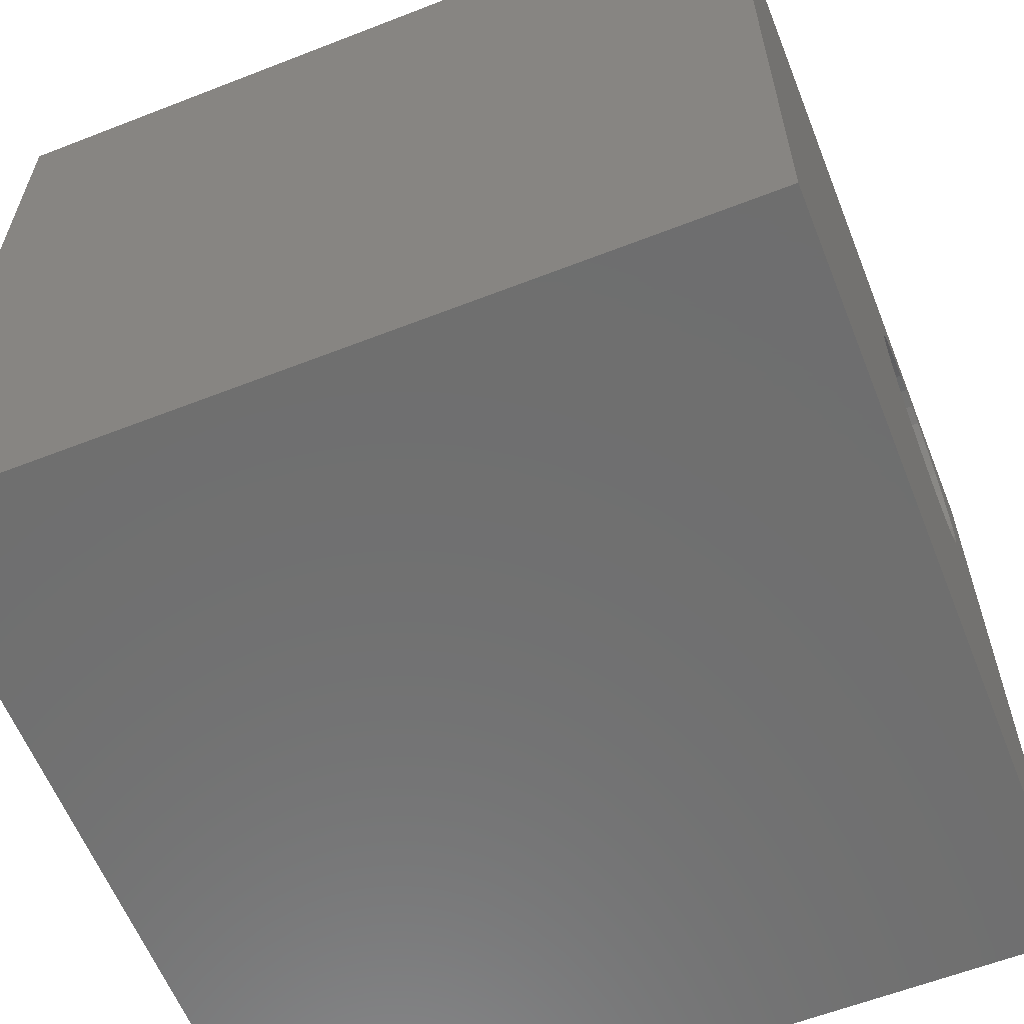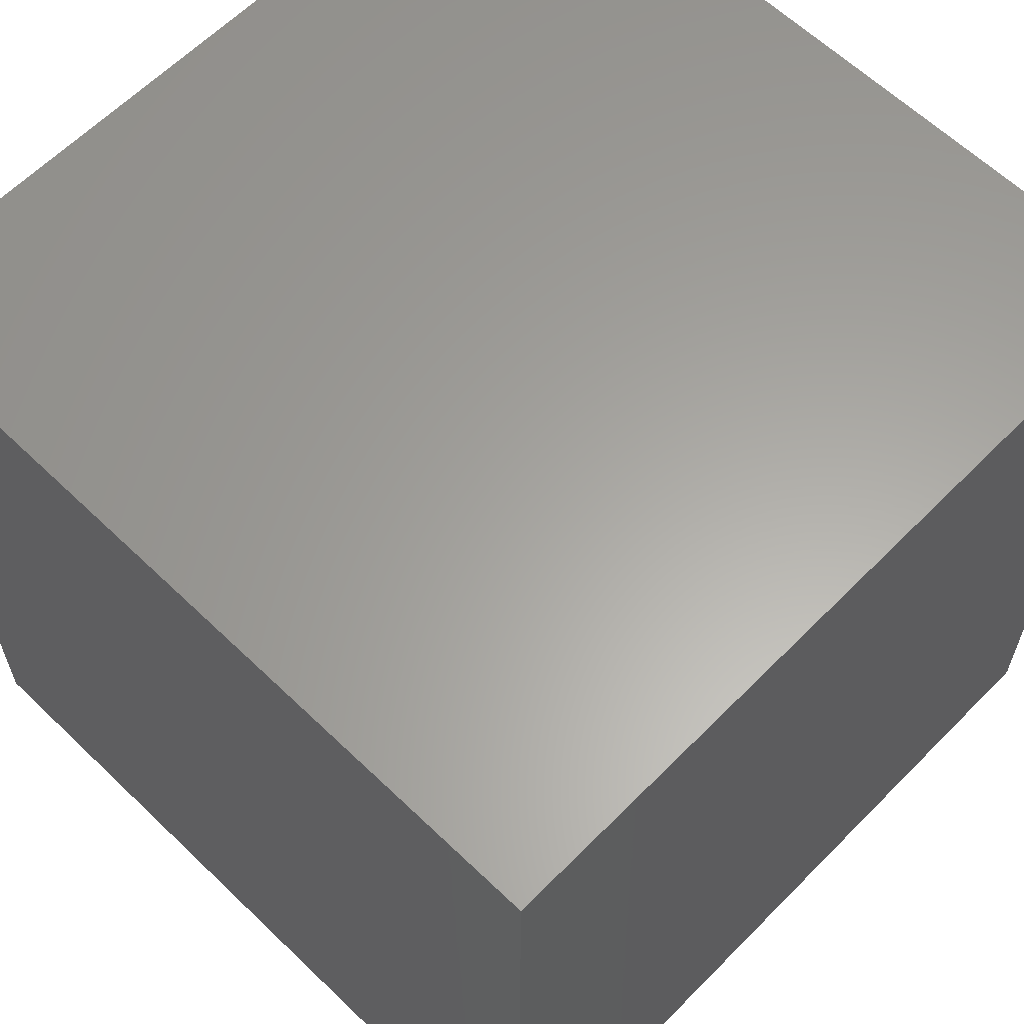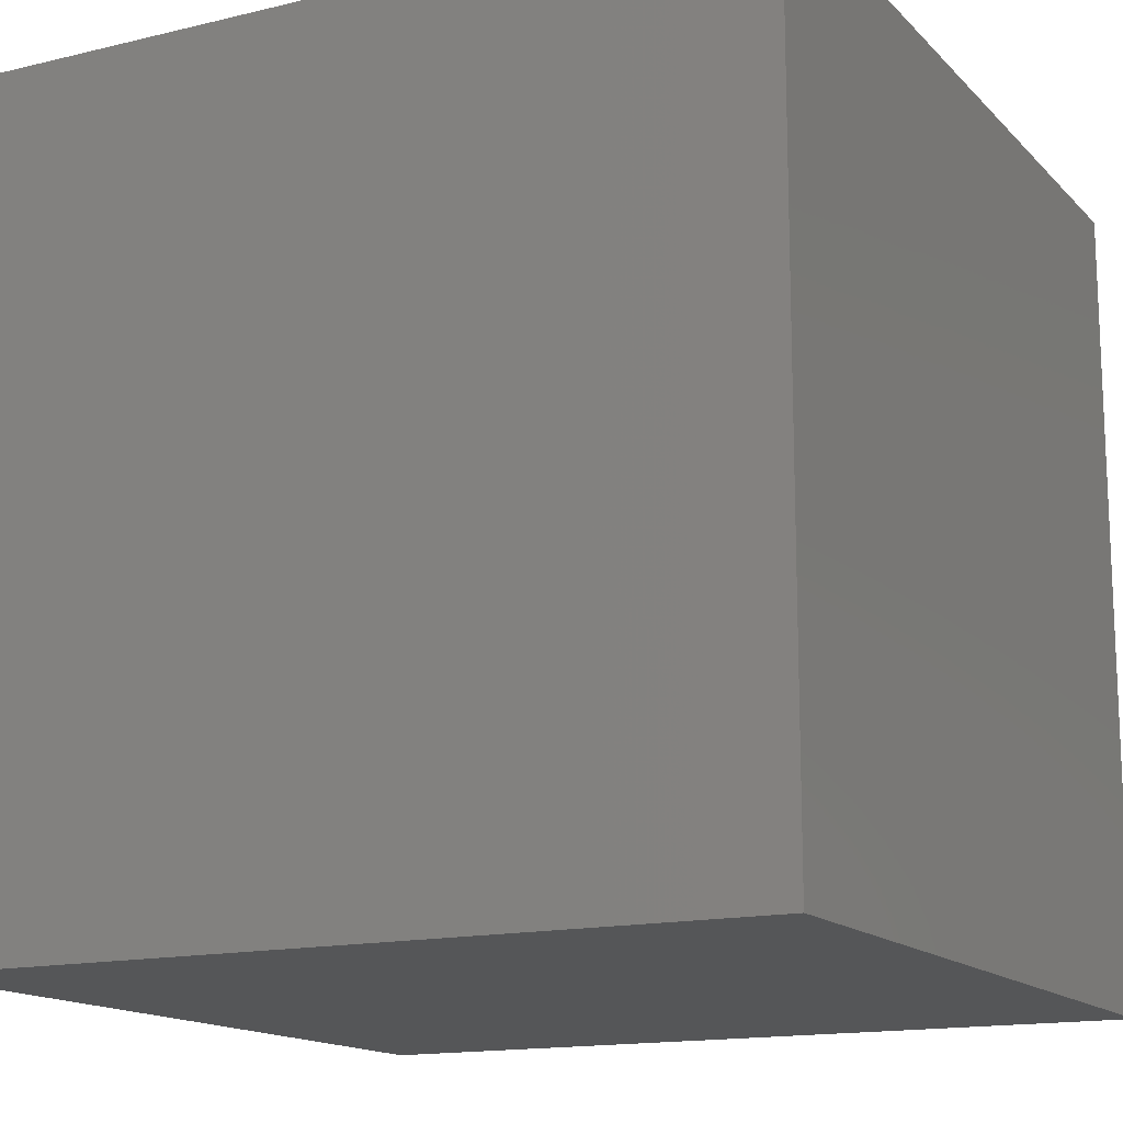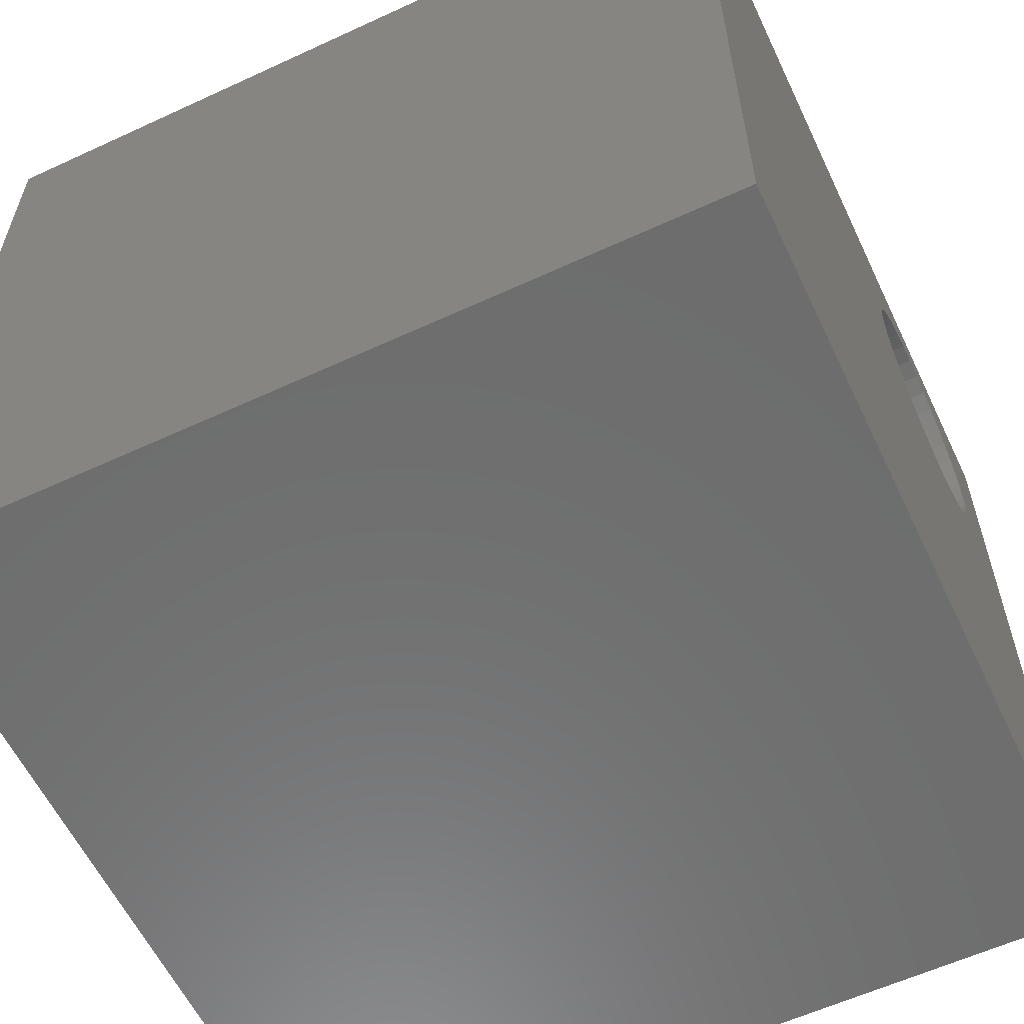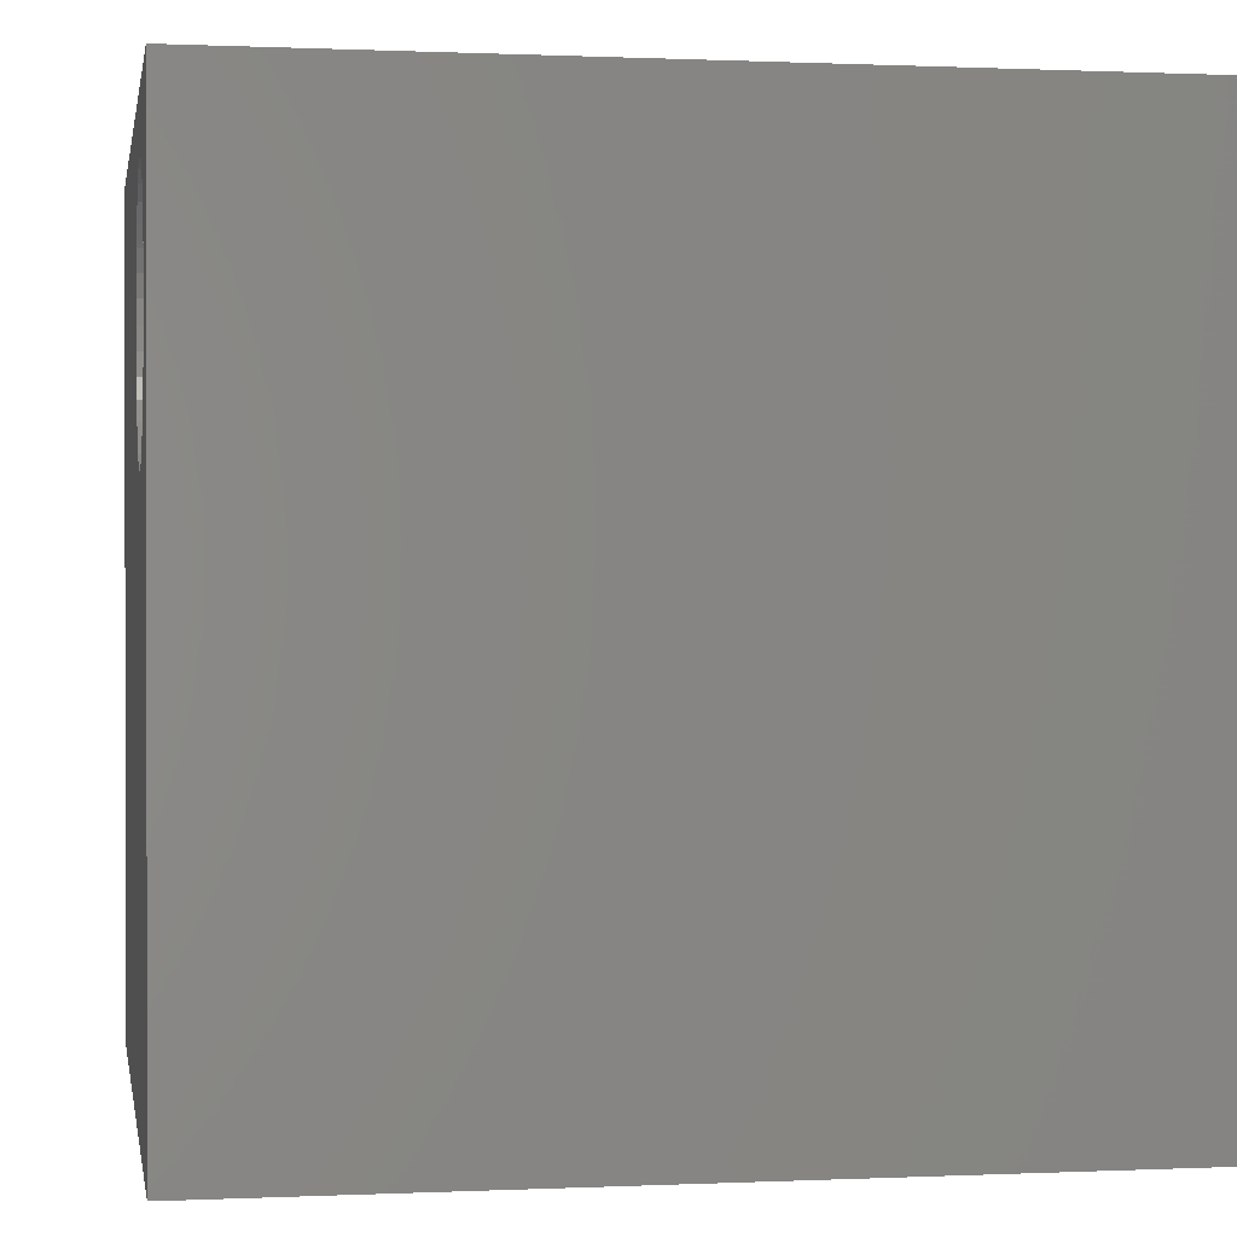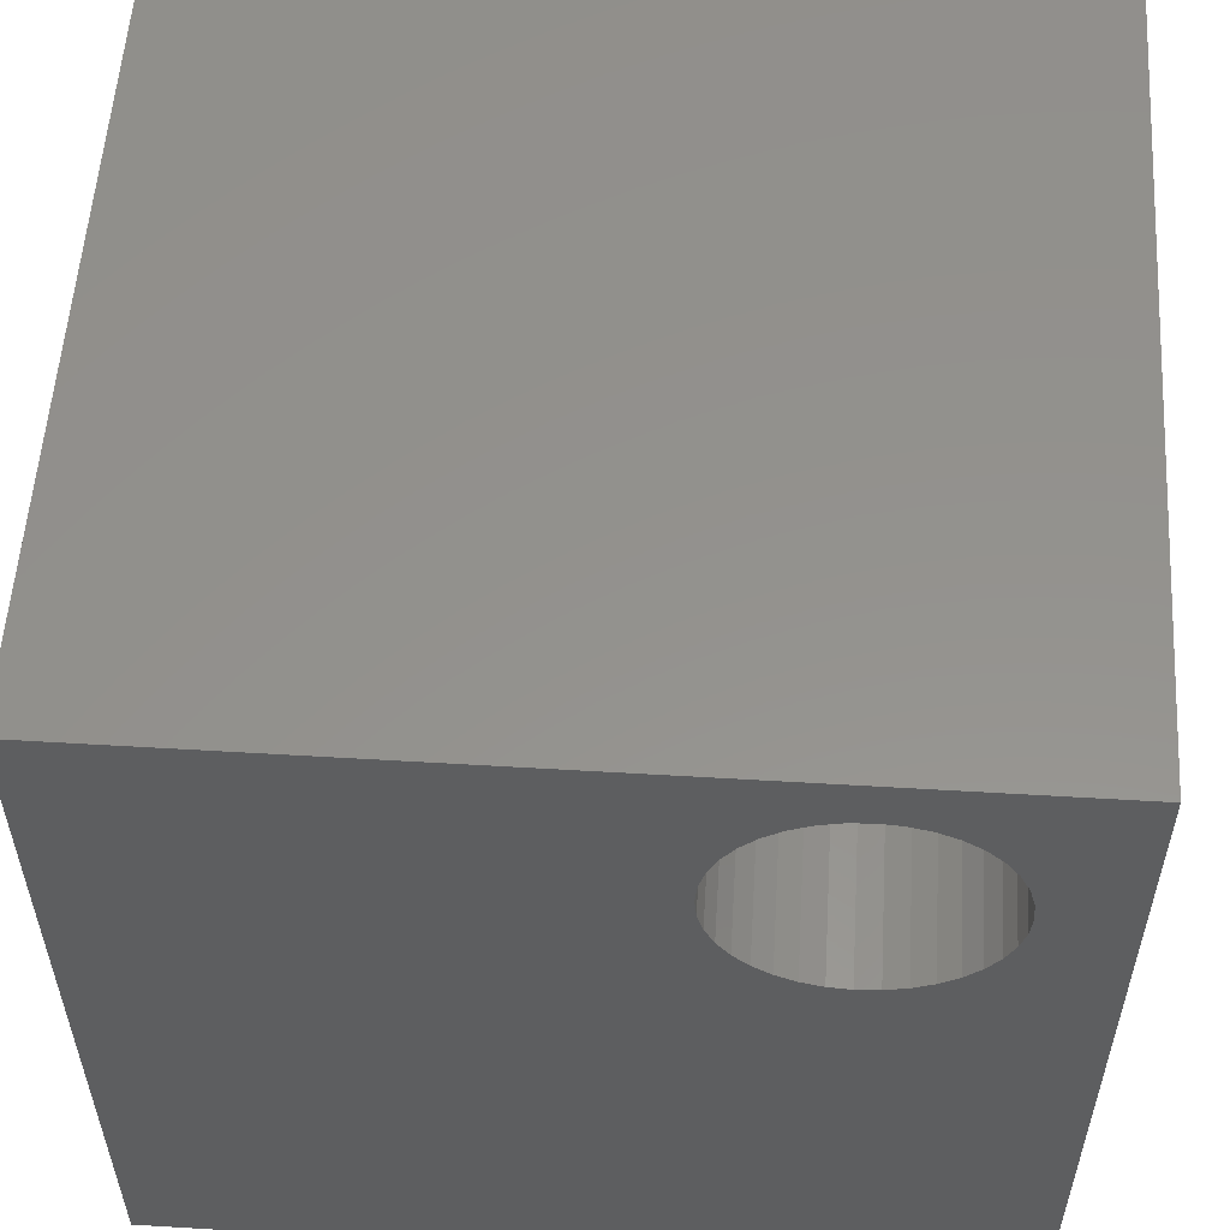
<metadata>
{"format":"stl","ext":"stl","renderer":"f3d","projection":"perspective","resolution":1024,"background":"white","views":[{"elev":-60.7,"azim":-68.3,"up":"+Y"},{"elev":61.8,"azim":-135.7,"up":"+Y"},{"elev":-14.9,"azim":117.4,"up":"+Y"},{"elev":-59.4,"azim":-64.6,"up":"+Y"},{"elev":0.4,"azim":80.2,"up":"+Y"},{"elev":55.6,"azim":3.6,"up":"+Y"}]}
</metadata>
<code>
# stl→obj: 80 verts, 156 faces
v 0 10 10
v 0 10 0
v 0 0 10
v 0 0 0
v 8.033 9.311 10
v 8.27 9.2 10
v 10 10 10
v 8.484 9.05 10
v 8.669 8.865 10
v 8.819 8.651 10
v 8.93 8.414 10
v 8.998 8.161 10
v 8.484 6.751 10
v 10 0 10
v 8.669 6.936 10
v 8.819 7.15 10
v 7.007 9.311 10
v 7.259 9.378 10
v 7.52 9.401 10
v 7.78 9.378 10
v 9.02 7.901 10
v 8.998 7.64 10
v 8.93 7.388 10
v 8.27 6.601 10
v 8.033 6.491 10
v 7.78 6.423 10
v 6.22 8.651 10
v 6.371 8.865 10
v 6.555 9.05 10
v 6.77 9.2 10
v 7.007 6.491 10
v 7.259 6.423 10
v 7.52 6.4 10
v 6.77 6.601 10
v 6.555 6.751 10
v 6.371 6.936 10
v 6.019 7.901 10
v 6.042 8.161 10
v 6.11 8.414 10
v 6.22 7.15 10
v 6.11 7.388 10
v 6.042 7.64 10
v 10 10 0
v 10 0 0
v 8.998 7.64 2.912
v 9.02 7.901 2.912
v 8.998 8.161 2.912
v 8.93 8.414 2.912
v 8.819 8.651 2.912
v 8.669 8.865 2.912
v 8.484 9.05 2.912
v 8.27 9.2 2.912
v 8.033 9.311 2.912
v 7.78 9.378 2.912
v 7.52 9.401 2.912
v 7.259 9.378 2.912
v 7.007 9.311 2.912
v 6.77 9.2 2.912
v 6.555 9.05 2.912
v 6.371 8.865 2.912
v 6.22 8.651 2.912
v 6.11 8.414 2.912
v 6.042 8.161 2.912
v 6.019 7.901 2.912
v 6.042 7.64 2.912
v 6.11 7.388 2.912
v 6.22 7.15 2.912
v 6.371 6.936 2.912
v 6.555 6.751 2.912
v 6.77 6.601 2.912
v 7.007 6.491 2.912
v 7.259 6.423 2.912
v 7.52 6.4 2.912
v 7.78 6.423 2.912
v 8.033 6.491 2.912
v 8.27 6.601 2.912
v 8.484 6.751 2.912
v 8.669 6.936 2.912
v 8.819 7.15 2.912
v 8.93 7.388 2.912
f 1 2 3
f 3 2 4
f 5 6 7
f 7 6 8
f 7 8 9
f 9 10 7
f 7 10 11
f 7 11 12
f 13 14 15
f 15 14 16
f 17 18 1
f 1 18 19
f 1 19 7
f 7 19 20
f 7 20 5
f 12 21 7
f 7 21 22
f 7 22 14
f 14 22 23
f 14 23 16
f 13 24 14
f 14 24 25
f 14 25 26
f 1 27 28
f 28 29 1
f 1 29 30
f 1 30 17
f 31 3 32
f 32 3 14
f 32 14 33
f 33 14 26
f 31 34 3
f 3 34 35
f 3 35 36
f 37 38 1
f 1 38 39
f 1 39 27
f 36 40 3
f 3 40 41
f 3 41 1
f 1 41 42
f 1 42 37
f 43 7 44
f 44 7 14
f 2 43 4
f 4 43 44
f 7 43 1
f 1 43 2
f 44 14 4
f 4 14 3
f 45 21 46
f 46 21 12
f 46 12 47
f 47 12 11
f 47 11 48
f 48 11 10
f 48 10 49
f 49 10 9
f 49 9 50
f 50 9 8
f 50 8 51
f 51 8 6
f 51 6 52
f 52 6 5
f 52 5 53
f 53 5 20
f 53 20 54
f 54 20 19
f 54 19 55
f 55 19 18
f 55 18 56
f 56 18 17
f 56 17 57
f 57 17 30
f 57 30 58
f 58 30 29
f 58 29 59
f 59 29 28
f 59 28 60
f 60 28 27
f 60 27 61
f 61 27 39
f 61 39 62
f 62 39 38
f 62 38 63
f 63 38 37
f 63 37 64
f 64 37 42
f 64 42 65
f 65 42 41
f 65 41 66
f 66 41 40
f 66 40 67
f 67 40 36
f 67 36 68
f 68 36 35
f 68 35 69
f 69 35 34
f 69 34 70
f 70 34 31
f 70 31 71
f 71 31 32
f 71 32 72
f 72 32 33
f 72 33 73
f 73 33 26
f 73 26 74
f 74 26 25
f 74 25 75
f 75 25 24
f 75 24 76
f 76 24 13
f 76 13 77
f 77 13 15
f 77 15 78
f 78 15 16
f 78 16 79
f 79 16 23
f 79 23 80
f 80 23 22
f 80 22 45
f 45 22 21
f 68 69 57
f 52 53 71
f 71 53 54
f 71 54 55
f 65 66 59
f 55 56 71
f 71 56 57
f 71 57 70
f 70 57 69
f 52 71 51
f 51 71 72
f 51 72 73
f 51 76 77
f 59 66 58
f 77 78 51
f 51 78 79
f 51 79 80
f 58 66 57
f 57 66 67
f 57 67 68
f 73 74 51
f 51 74 75
f 51 75 76
f 48 49 47
f 47 49 46
f 80 45 51
f 51 45 46
f 51 46 50
f 50 46 49
f 61 62 60
f 60 62 63
f 60 63 59
f 59 63 64
f 59 64 65

</code>
